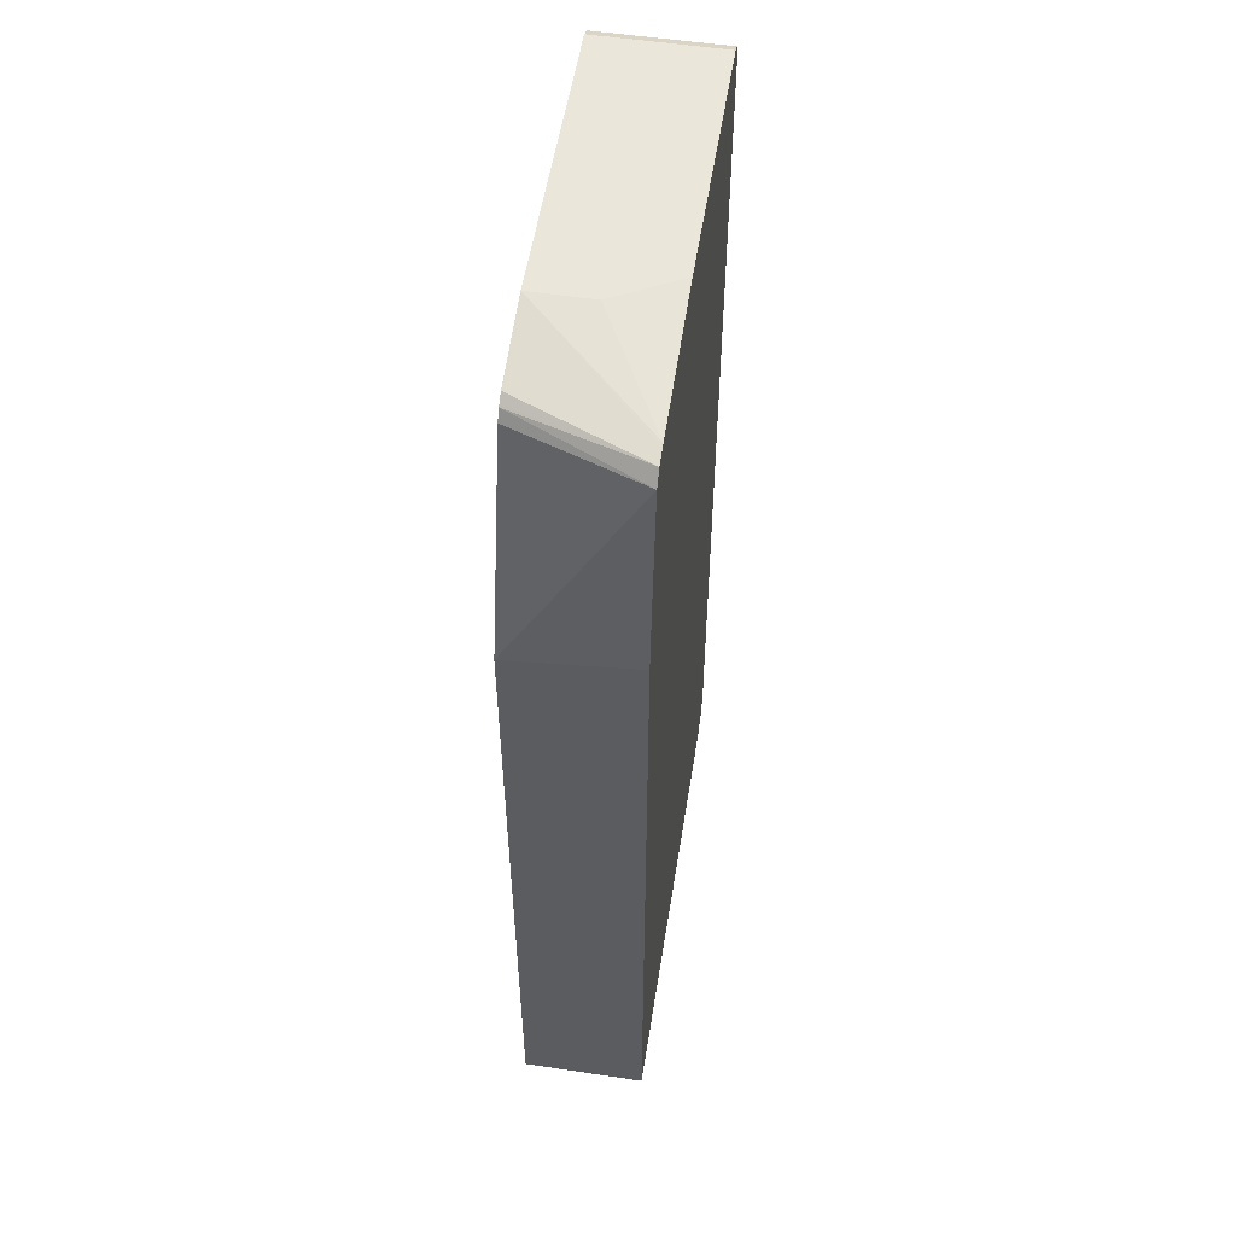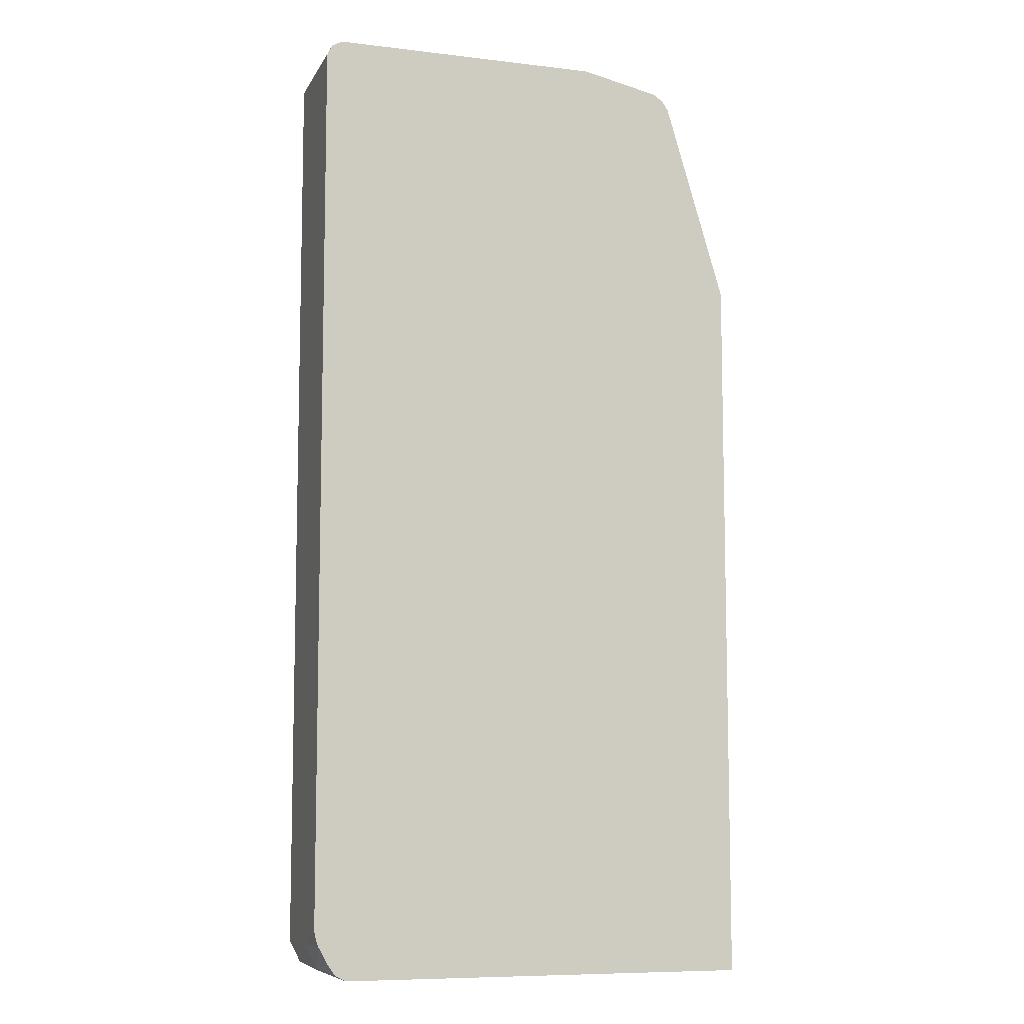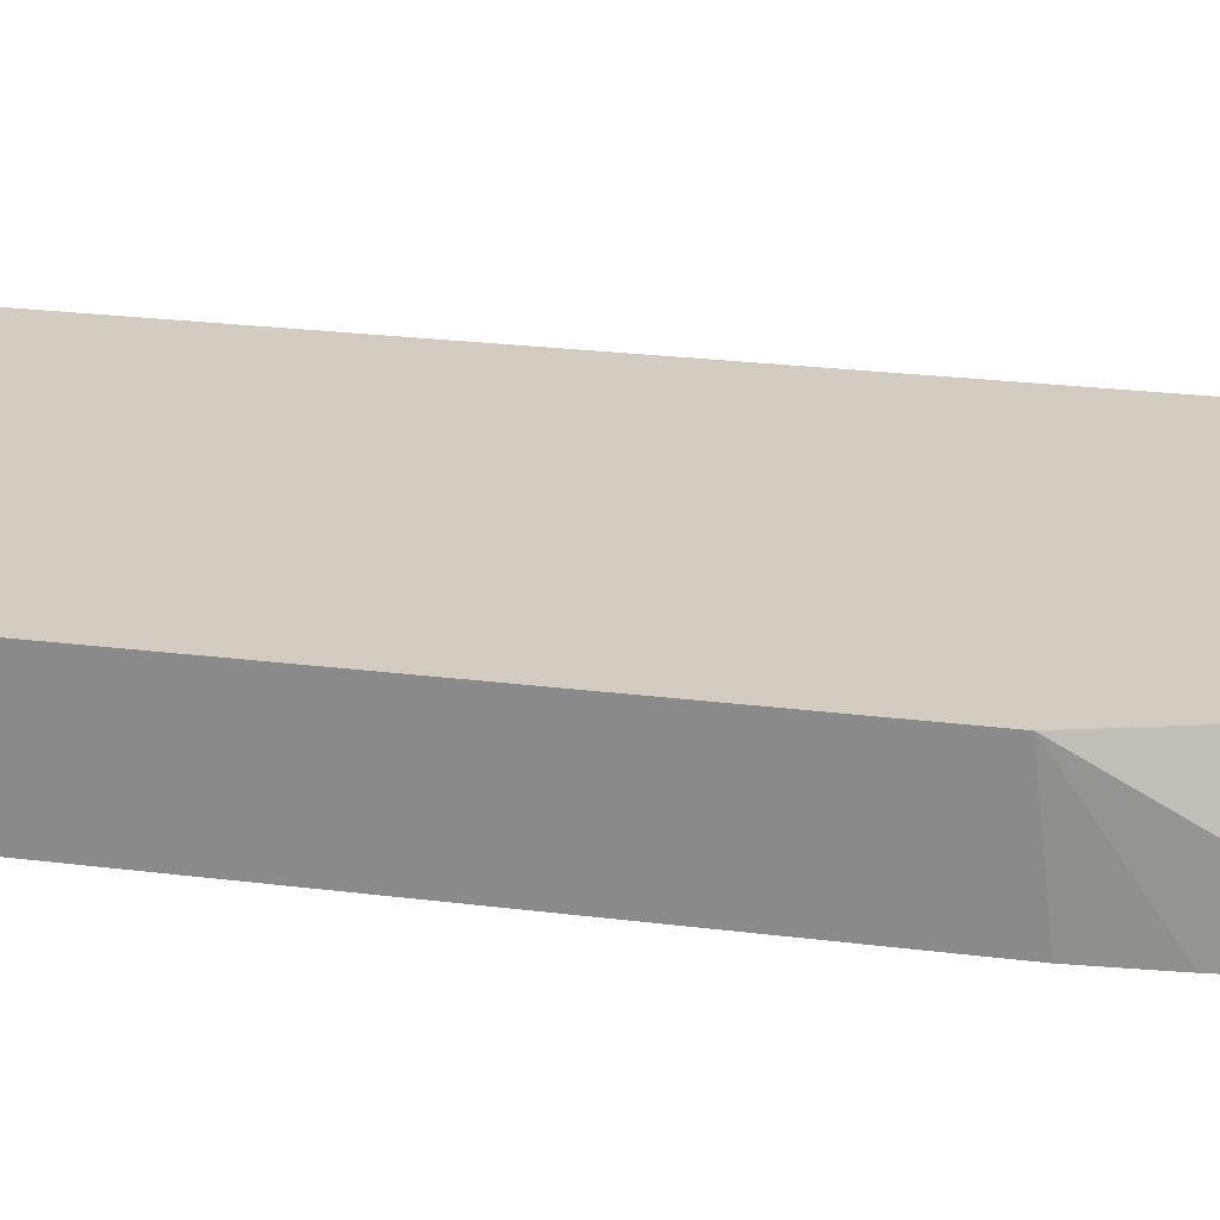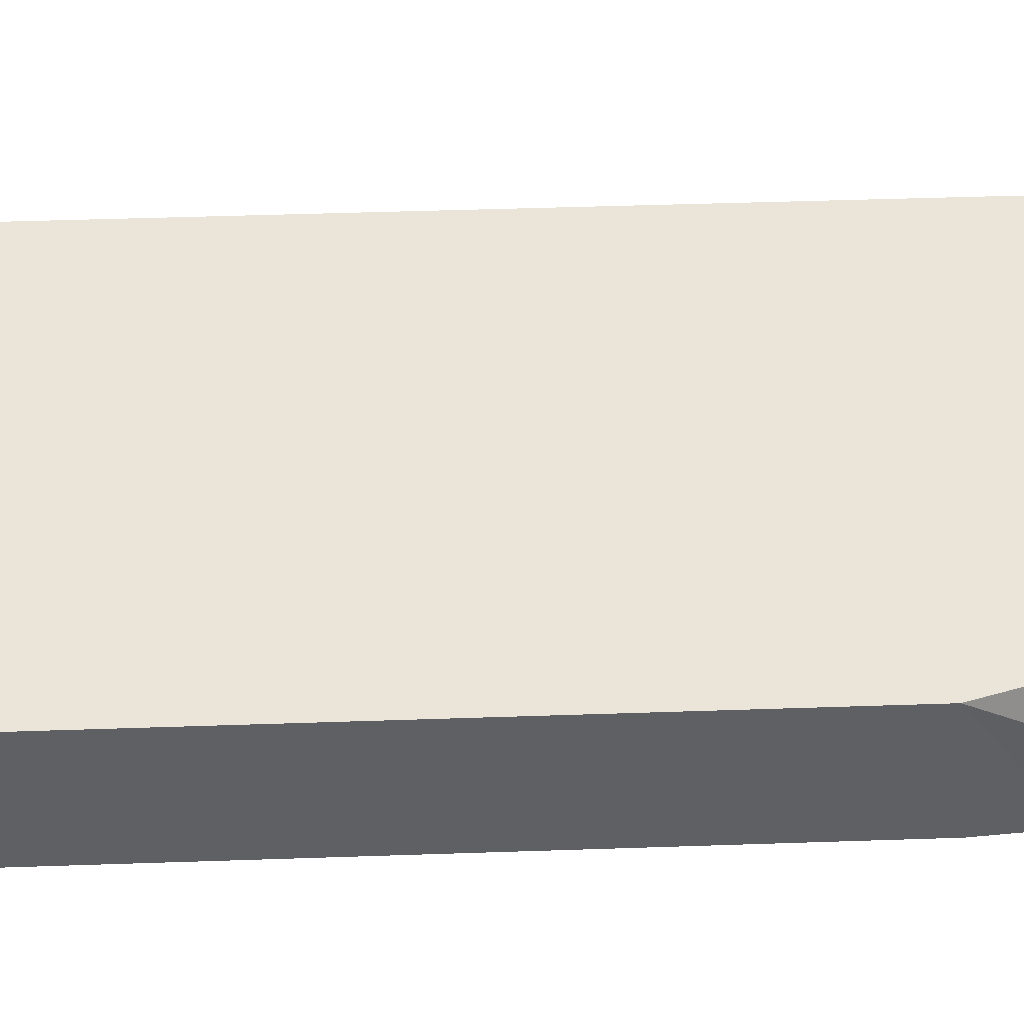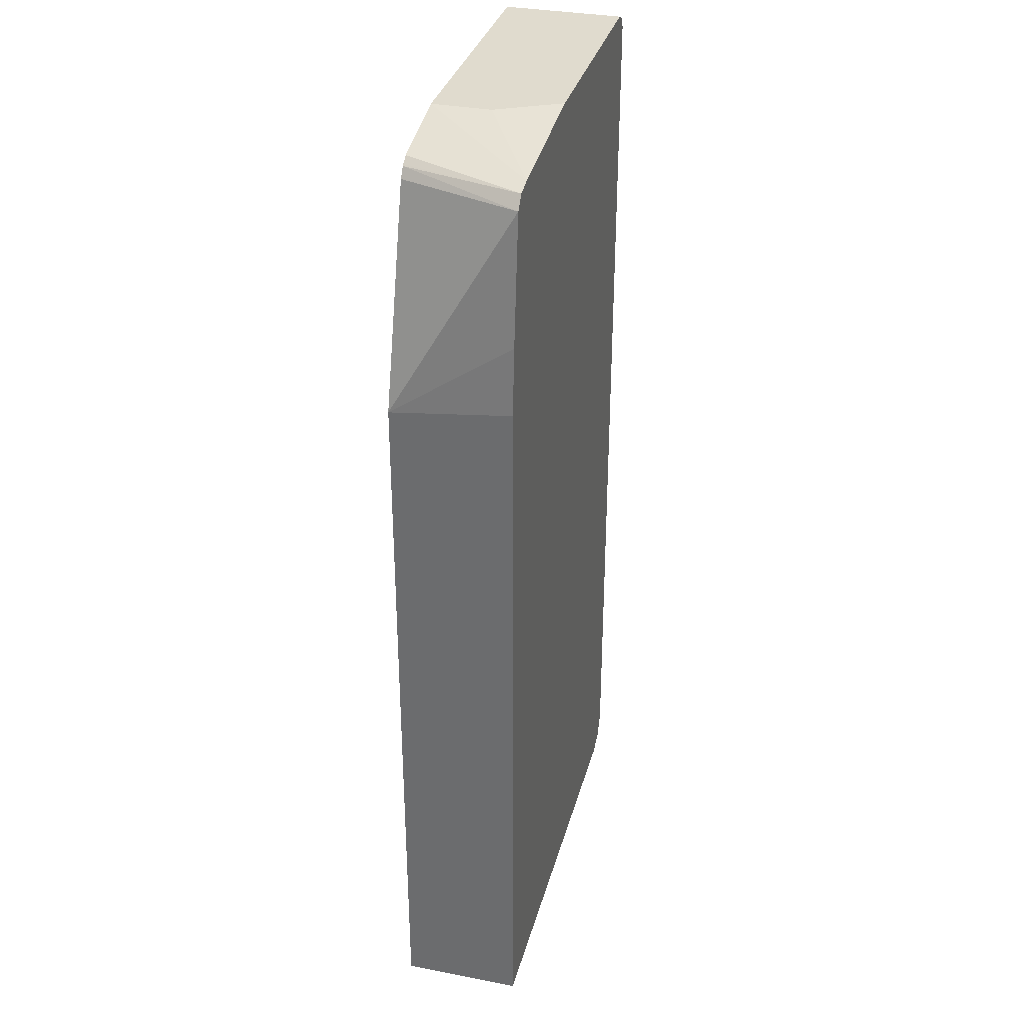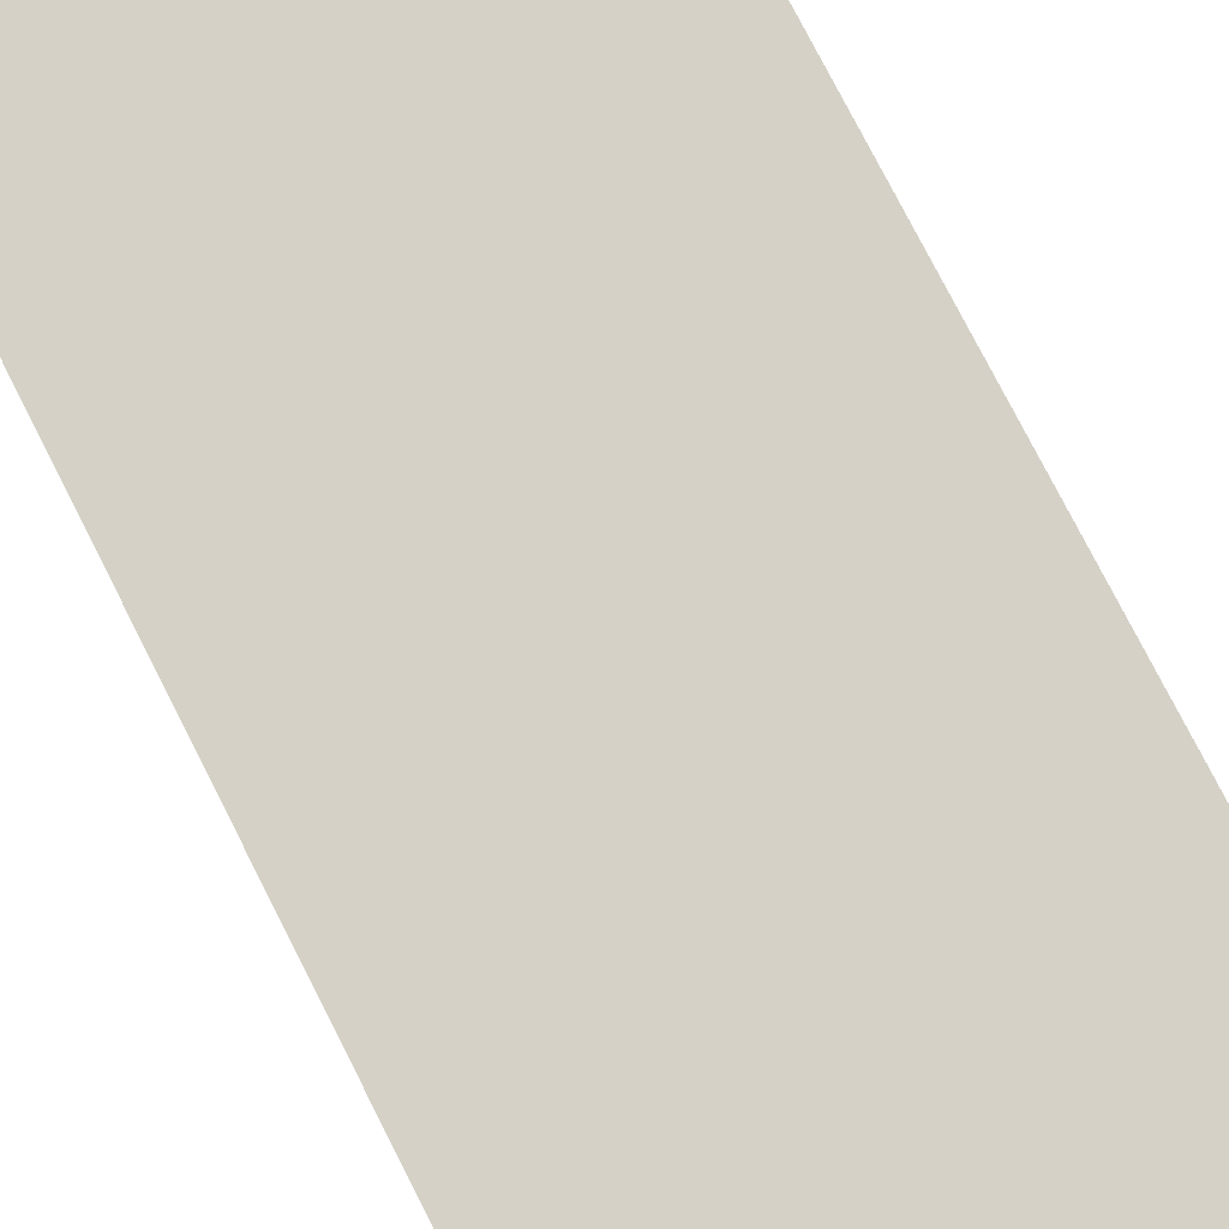
<metadata>
{"format":"obj","ext":"obj","renderer":"f3d","projection":"perspective","resolution":1024,"background":"white","views":[{"elev":54.8,"azim":99.0,"up":"+Y"},{"elev":-8.5,"azim":-17.9,"up":"+Y"},{"elev":23.9,"azim":102.0,"up":"+Z"},{"elev":44.7,"azim":87.7,"up":"+Z"},{"elev":33.7,"azim":104.7,"up":"+Y"},{"elev":78.7,"azim":152.9,"up":"+Z"}]}
</metadata>
<code>
v -0.03684 0.255 -0.4901
v -0.04163 0.3211 -0.4901
v -0.03684 0.2413 -0.3729
v -0.03684 -0.4778 -0.4901
v -0.05497 0.4459 -0.4901
v -0.09688 0.4446 -0.3729
v -0.03684 -0.4778 -0.3729
v -0.4459 -0.4778 -0.4901
v -0.06533 0.4578 -0.4901
v -0.1033 0.4541 -0.3729
v -0.4459 -0.4778 -0.3729
v -0.4552 -0.4731 -0.3729
v -0.4672 -0.4671 -0.4901
v -0.07966 0.461 -0.4901
v -0.1128 0.4605 -0.3729
v -0.1049 0.4552 -0.3729
v -0.4565 -0.4724 -0.3729
v -0.4672 -0.4671 -0.4088
v -0.4778 -0.4459 -0.4901
v -0.08324 0.4618 -0.4901
v -0.1911 0.4778 -0.3729
v -0.4639 -0.4618 -0.3729
v -0.4735 -0.4446 -0.3729
v -0.4778 -0.4459 -0.4141
v -0.4778 0.4618 -0.4901
v -0.223 0.4778 -0.4901
v -0.1911 0.4778 -0.43
v -0.4618 0.4778 -0.3729
v -0.4751 -0.4406 -0.3729
v -0.4778 -0.43 -0.3729
v -0.4778 0.4618 -0.3729
v -0.4725 0.4724 -0.4901
v -0.4618 0.4778 -0.4901
v -0.4725 0.4724 -0.3729
f 14 20 21
f 13 24 19
f 13 18 24
f 12 18 13
f 12 17 18
f 9 14 15
f 9 15 16
f 8 11 12
f 8 12 13
f 5 10 6
f 5 9 10
f 14 21 15
f 9 16 10
f 17 22 18
f 21 27 26
f 18 23 24
f 19 24 30
f 19 30 31
f 19 31 25
f 20 26 27
f 20 27 21
f 21 26 33
f 21 33 28
f 23 29 24
f 24 29 30
f 25 31 34
f 28 32 34
f 28 33 32
f 4 11 8
f 18 22 23
f 4 7 11
f 25 34 32
f 3 12 11
f 3 11 7
f 1 2 3
f 1 3 7
f 1 7 4
f 1 4 8
f 1 13 19
f 1 19 25
f 1 25 32
f 1 32 33
f 1 33 26
f 1 26 20
f 1 20 14
f 1 14 9
f 1 9 5
f 1 5 2
f 1 8 13
f 3 5 6
f 2 5 3
f 3 17 12
f 3 22 17
f 3 23 22
f 3 30 29
f 3 31 30
f 3 29 23
f 3 28 34
f 3 21 28
f 3 15 21
f 3 16 15
f 3 10 16
f 3 6 10
f 3 34 31

</code>
